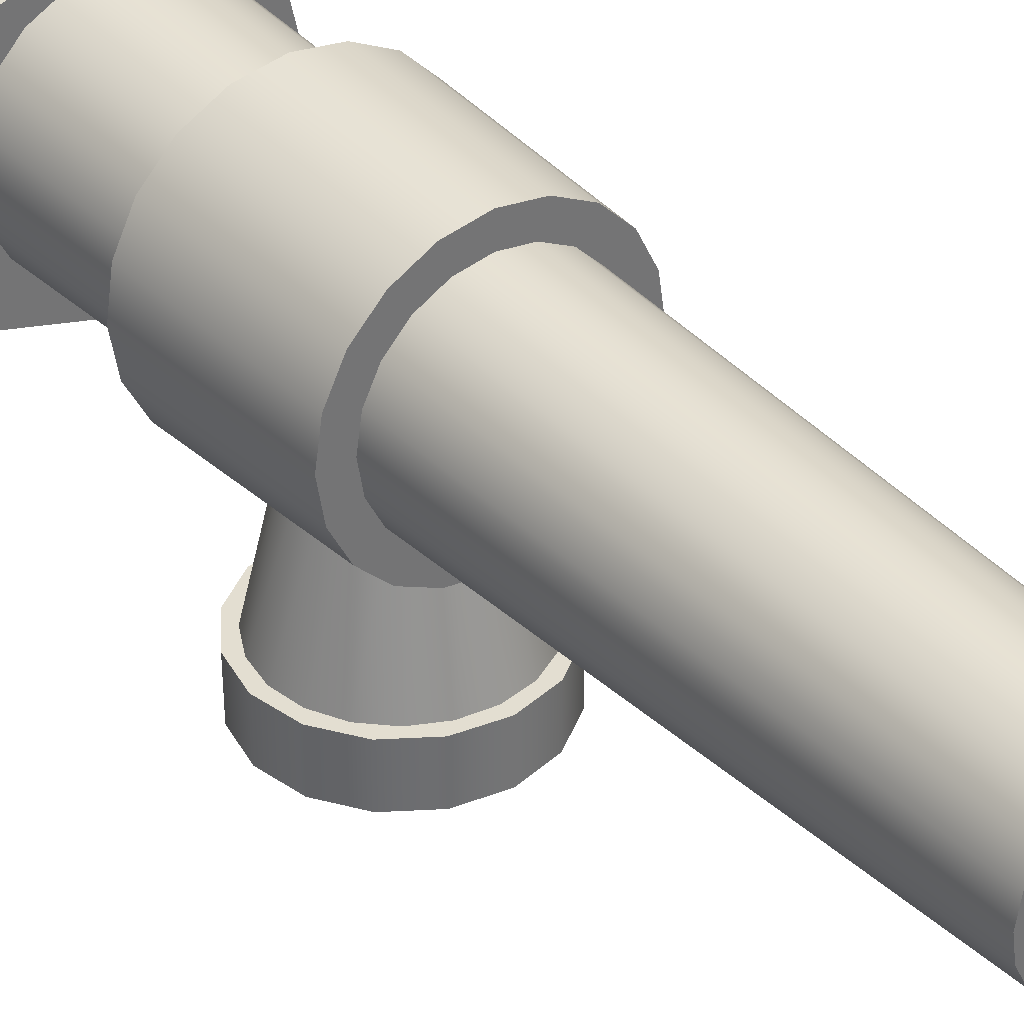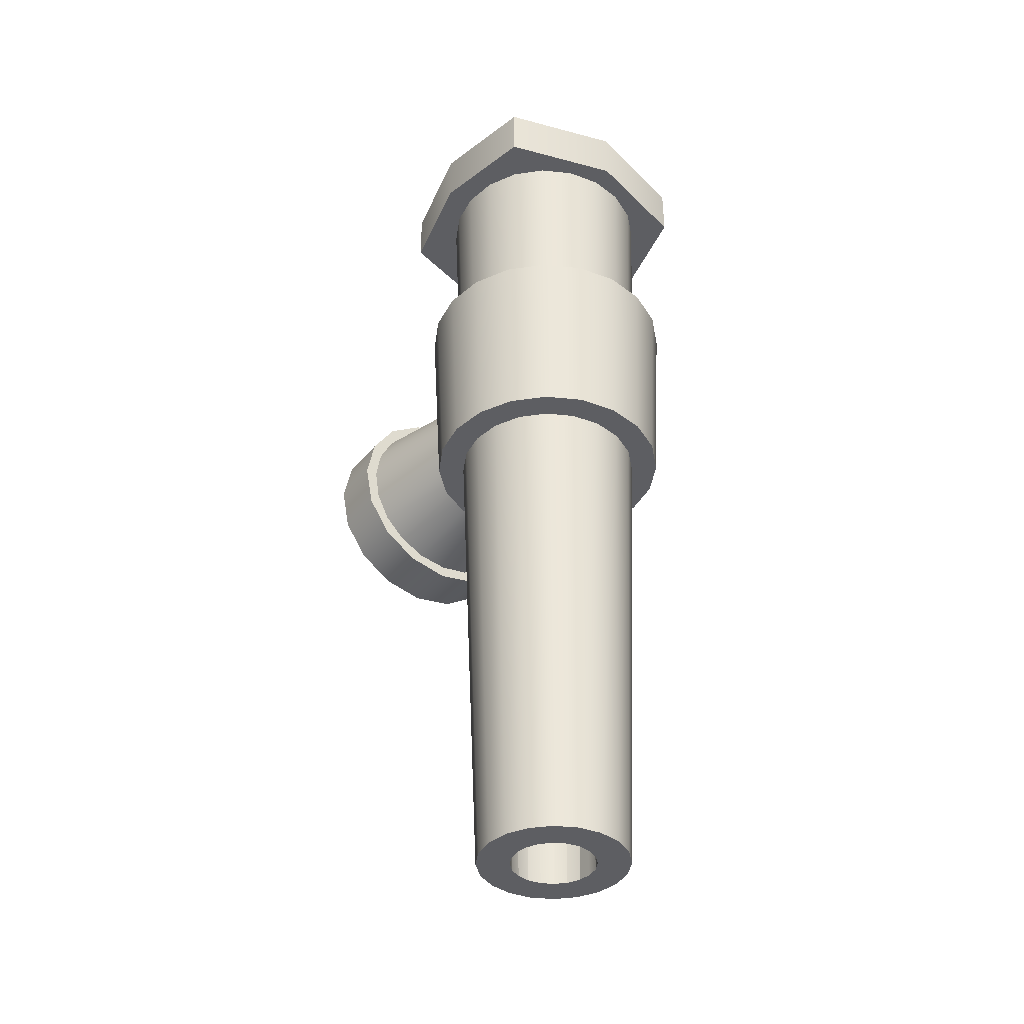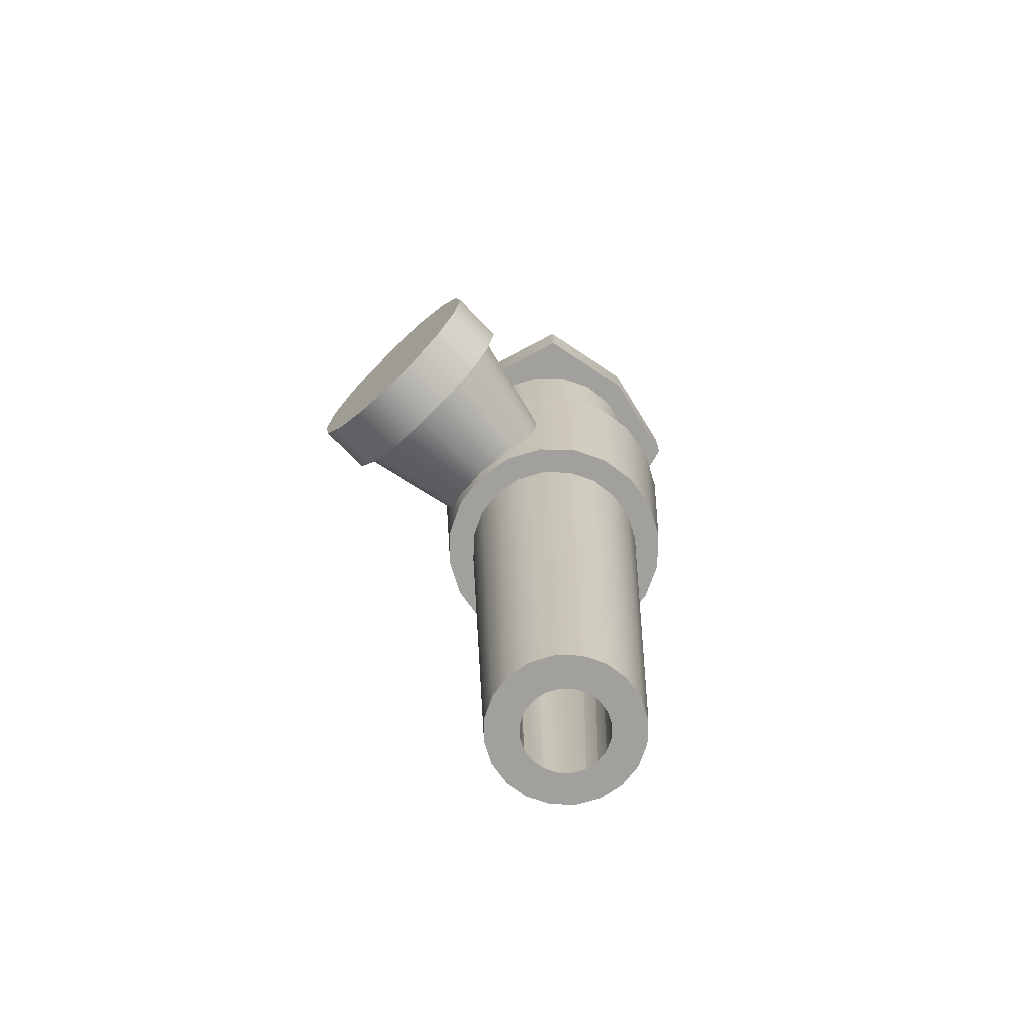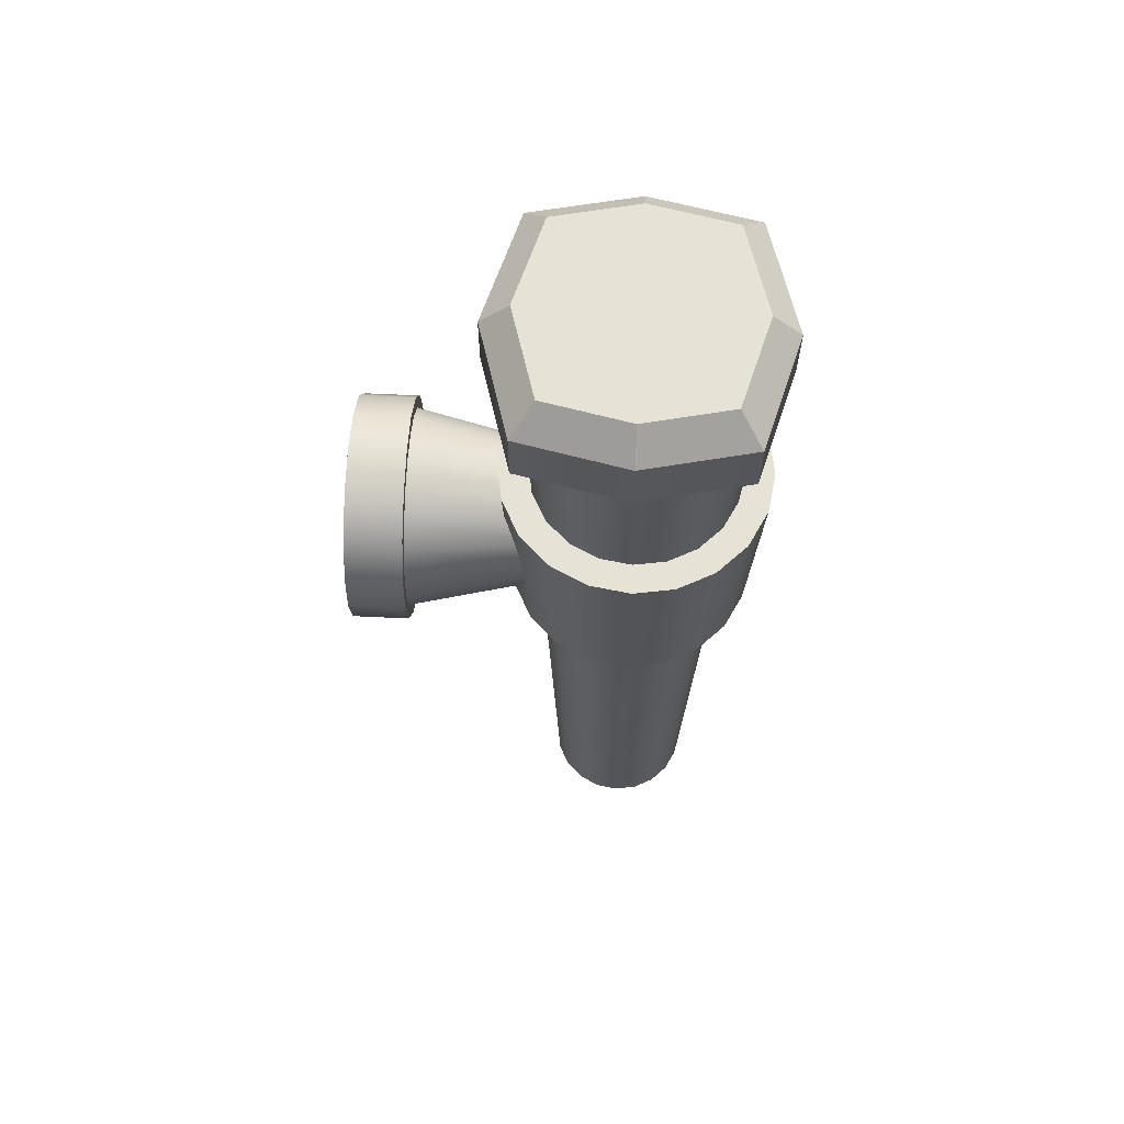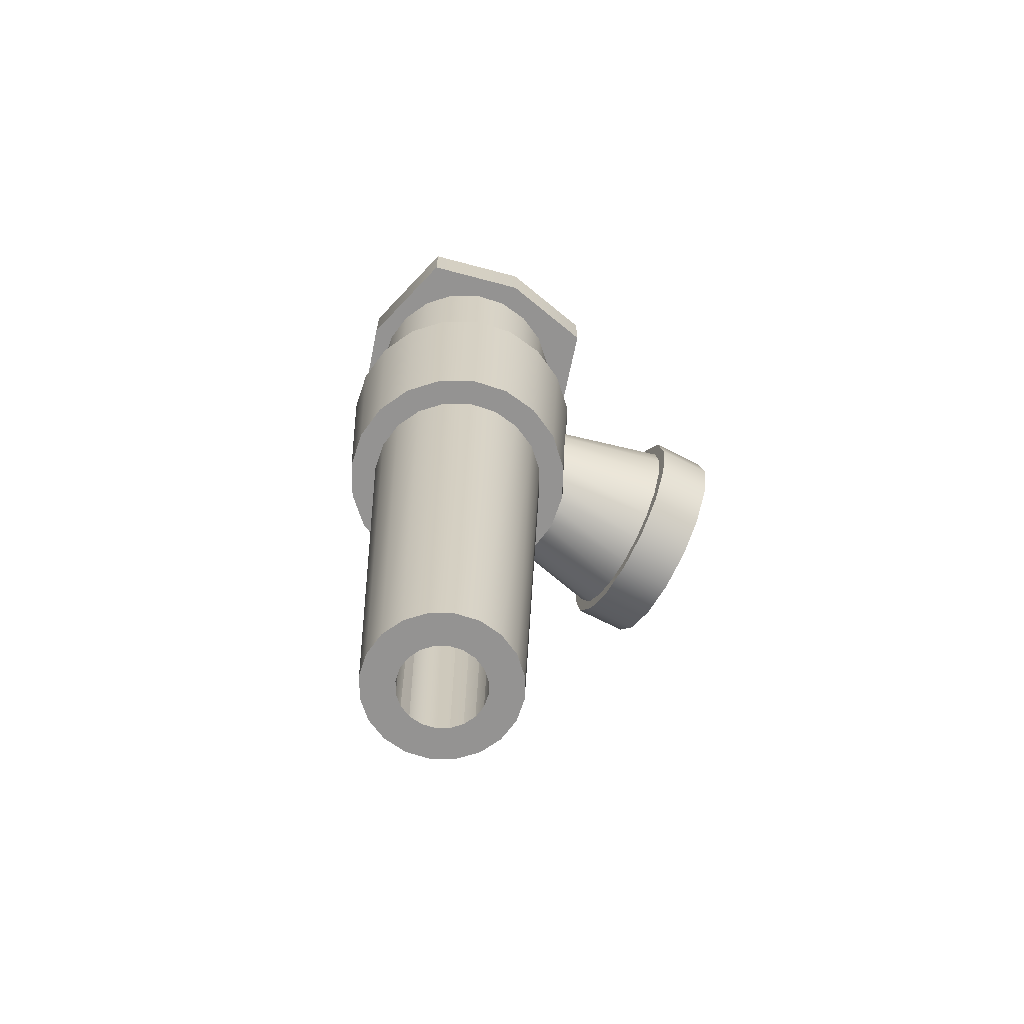
<metadata>
{"format":"obj","ext":"obj","renderer":"f3d","projection":"perspective","resolution":1024,"background":"white","views":[{"elev":36.3,"azim":142.4,"up":"+Y"},{"elev":-38.3,"azim":145.5,"up":"+Z"},{"elev":-71.6,"azim":43.9,"up":"+Z"},{"elev":63.6,"azim":92.8,"up":"+Z"},{"elev":-66.8,"azim":-117.4,"up":"+Z"}]}
</metadata>
<code>
v -1.02 1.218 3.031
v 0 0.929 3.031
v 1.02 1.218 3.031
v -1.227 2.156 3.031
v 1.227 2.156 3.031
v -1.02 3.093 3.031
v 0 3.382 3.031
v 1.02 3.093 3.031
v -1.02 3.093 2.54
v 0 3.382 2.54
v 1.02 3.093 2.54
v -1.227 2.156 2.54
v 0 2.156 2.54
v 1.227 2.156 2.54
v -1.02 1.218 2.54
v 0 0.929 2.54
v 1.02 1.218 2.54
v -0.8122 1.41 3.274
v 0 1.179 3.274
v 0 2.156 3.274
v -0.9764 2.156 3.274
v 0.8122 1.41 3.274
v 0.9764 2.156 3.274
v 0 3.132 3.274
v -0.8122 2.902 3.274
v 0.8122 2.902 3.274
f 18 19 20 21
f 19 22 23 20
f 21 20 24 25
f 20 23 26 24
f 6 7 10 9
f 7 8 11 10
f 9 10 13 12
f 10 11 14 13
f 12 13 16 15
f 13 14 17 16
f 15 16 2 1
f 16 17 3 2
f 3 17 14 5
f 5 14 11 8
f 15 1 4 12
f 12 4 6 9
f 1 2 19 18
f 4 1 18 21
f 2 3 22 19
f 3 5 23 22
f 7 6 25 24
f 6 4 21 25
f 5 8 26 23
f 8 7 24 26
v 0 1.199 2.903
v -0.309 1.247 2.903
v -0.2078 1.559 -5.238
v -0 1.526 -5.238
v -0.9511 1.889 2.903
v -1 2.199 2.903
v -0.6724 2.199 -5.238
v -0.6394 1.991 -5.238
v 0.309 1.247 2.903
v 0.2078 1.559 -5.238
v -0.9511 2.508 2.903
v -0.6394 2.406 -5.238
v -0.5237 2.028 2.903
v -0.4455 1.875 2.903
v -0.3062 1.976 -5.238
v -0.3599 2.082 -5.238
v 0.5237 2.369 2.903
v 0.4455 2.522 2.903
v 0.3062 2.421 -5.238
v 0.3062 2.421 -5.238
v 0.3599 2.315 -5.238
v 0.3599 2.315 -5.238
v -0.1702 2.722 2.903
v -0.3237 2.644 2.903
v -0.2224 2.505 -5.238
v -0.2224 2.505 -5.238
v -0.1169 2.558 -5.238
v 0.5878 1.389 2.903
v 0.3952 1.655 -5.238
v -0.809 2.786 2.903
v -0.5439 2.594 -5.238
v -0.4455 2.522 2.903
v -0.5237 2.369 2.903
v -0.3599 2.315 -5.238
v -0.3062 2.421 -5.238
v -0.4455 1.875 2.903
v -0.3237 1.753 2.903
v -0.2224 1.892 -5.238
v -0.3062 1.976 -5.238
v -0.3237 1.753 2.903
v -0.1702 1.675 2.903
v -0.1169 1.839 -5.238
v -0.2224 1.892 -5.238
v -0.5878 3.008 2.903
v -0.3952 2.742 -5.238
v 0.809 1.611 2.903
v 0.5439 1.803 -5.238
v -0.1702 1.675 2.903
v -0 1.648 2.903
v -0 1.82 -5.238
v -0.1169 1.839 -5.238
v -0.5506 2.199 2.903
v -0.5237 2.028 2.903
v -0.3599 2.082 -5.238
v -0.3784 2.199 -5.238
v -0.309 3.15 2.903
v -0.2078 2.838 -5.238
v 0.9511 1.889 2.903
v 0.6394 1.991 -5.238
v 0 1.648 2.903
v 0.1702 1.675 2.903
v 0.1169 1.839 -5.238
v -0 1.82 -5.238
v -0.5237 2.369 2.903
v -0.3599 2.315 -5.238
v -0 3.199 2.903
v -0 2.871 -5.238
v 1 2.199 2.903
v 0.6724 2.199 -5.238
v 0.1702 1.675 2.903
v 0.3237 1.753 2.903
v 0.2224 1.892 -5.238
v 0.1169 1.839 -5.238
v 0.9511 2.508 2.903
v 0.6394 2.406 -5.238
v 0.309 3.15 2.903
v 0.2078 2.838 -5.238
v 0.5878 3.008 2.903
v 0.3952 2.742 -5.238
v 0.809 2.786 2.903
v 0.5439 2.594 -5.238
v 0.3237 1.753 2.903
v 0.4455 1.875 2.903
v 0.3062 1.976 -5.238
v 0.2224 1.892 -5.238
v 0.4455 1.875 2.903
v 0.5237 2.028 2.903
v 0.3599 2.082 -5.238
v 0.3062 1.976 -5.238
v -0.4455 2.522 2.903
v -0 2.749 2.903
v -0.1702 2.722 2.903
v -0.1169 2.558 -5.238
v -0 2.577 -5.238
v 0.1702 2.722 2.903
v -0 2.749 2.903
v -0 2.577 -5.238
v 0.1169 2.558 -5.238
v 0.5237 2.028 2.903
v 0.5506 2.199 2.903
v 0.3784 2.199 -5.238
v 0.3237 2.644 2.903
v 0.1702 2.722 2.903
v 0.1169 2.558 -5.238
v 0.2224 2.505 -5.238
v 0.5237 2.369 2.903
v 0.3237 2.644 2.903
v 0.2224 2.505 -5.238
v -0.809 1.611 2.903
v -0.5878 1.389 2.903
v -0.5439 1.803 -5.238
v -0.3952 1.655 -5.238
v 0.743 2.738 0.8747
v 0.8734 2.482 0.8747
v 0.9184 2.199 0.8747
v 0.8734 1.915 0.8747
v 0.743 1.659 0.8747
v 0.5398 1.456 0.8747
v 0.2838 1.325 0.8747
v -0 1.28 0.8747
v -0.2838 1.325 0.8747
v -0.5398 1.456 0.8747
v -0.743 1.659 0.8747
v -0.8734 1.915 0.8747
v -0.9184 2.199 0.8747
v -0.8734 2.482 0.8747
v -0.743 2.738 0.8747
v -0.5398 2.941 0.8747
v -0.2838 3.072 0.8747
v -0 3.117 0.8747
v 0.2838 3.072 0.8747
v 0.5398 2.941 0.8747
v 0.4991 2.885 -0.8454
v 0.2624 3.006 -0.8454
v -0 3.048 -0.8454
v -0.2624 3.006 -0.8454
v -0.4991 2.885 -0.8454
v -0.687 2.698 -0.8454
v -0.8076 2.461 -0.8454
v -0.8491 2.199 -0.8454
v -0.8076 1.936 -0.8454
v -0.687 1.699 -0.8454
v -0.4991 1.512 -0.8454
v -0.2624 1.391 -0.8454
v -0 1.349 -0.8454
v 0.2624 1.391 -0.8454
v 0.4991 1.512 -0.8454
v 0.687 1.699 -0.8454
v 0.8076 1.936 -0.8454
v 0.8491 2.199 -0.8454
v 0.8076 2.461 -0.8454
v 0.687 2.698 -0.8454
v 0 1.014 0.8747
v -0.3659 1.072 0.8747
v -0.3383 1.157 -0.8454
v 0 1.104 -0.8454
v -1.126 1.833 0.8747
v -1.184 2.199 0.8747
v -1.095 2.199 -0.8454
v -1.041 1.86 -0.8454
v 0.3659 1.072 0.8747
v 0.3383 1.157 -0.8454
v -1.126 2.564 0.8747
v -1.041 2.537 -0.8454
v 0.696 1.241 0.8747
v 0.6436 1.313 -0.8454
v -0.958 2.895 0.8747
v -0.8858 2.842 -0.8454
v -0.696 3.157 0.8747
v -0.6436 3.084 -0.8454
v 0.958 1.502 0.8747
v 0.8858 1.555 -0.8454
v -0.3659 3.325 0.8747
v -0.3383 3.24 -0.8454
v 1.126 1.833 0.8747
v 1.041 1.86 -0.8454
v -0 3.383 0.8747
v -0 3.293 -0.8454
v 1.184 2.199 0.8747
v 1.095 2.199 -0.8454
v 1.126 2.564 0.8747
v 1.041 2.537 -0.8454
v 0.3659 3.325 0.8747
v 0.3383 3.24 -0.8454
v 0.696 3.157 0.8747
v 0.6436 3.084 -0.8454
v 0.958 2.895 0.8747
v 0.8858 2.842 -0.8454
v -0.958 1.502 0.8747
v -0.8858 1.555 -0.8454
v -0.696 1.241 0.8747
v -0.6436 1.313 -0.8454
f 179 180 181 182
f 183 184 185 186
f 187 179 182 188
f 184 189 190 185
f 39 40 41 42
f 43 44 45 46 47 48
f 49 50 51 52 53
f 191 187 188 192
f 189 193 194 190
f 58 59 60 61
f 40 62 63 64 65 41
f 63 66 67 68 69 64
f 193 195 196 194
f 197 191 192 198
f 67 74 75 76 77 68
f 78 79 39 42 80 81
f 195 199 200 196
f 201 197 198 202
f 75 86 87 88 89 76
f 59 90 78 81 91 60
f 199 203 204 200
f 205 201 202 206
f 87 96 97 98 99 88
f 207 205 206 208
f 203 209 210 204
f 209 211 212 210
f 213 207 208 214
f 211 213 214 212
f 97 108 109 110 111 98
f 109 112 113 114 115 110
f 50 116 58 61 51
f 117 118 49 53 119 120
f 121 122 117 120 123 124
f 113 125 126 127 114
f 128 129 121 124 130 131
f 126 132 43 48 127
f 44 133 128 131 134 45
f 78 32 31 79
f 90 37 32 78
f 50 70 56 116
f 125 84 94 126
f 126 94 100 132
f 44 106 104 133
f 135 136 66 63 62
f 136 28 74 67 66
f 28 27 86 75 74
f 27 35 96 87 86
f 35 54 108 97 96
f 54 72 112 109 108
f 82 70 50 49 118
f 72 84 125 113 112
f 92 82 118 117 122
f 102 92 122 121 129
f 31 135 62 40 39 79
f 100 106 44 43 132
f 104 102 129 128 133
f 56 37 90 59 58 116
f 215 183 186 216
f 180 217 218 181
f 217 215 216 218
f 46 107 101 47
f 127 95 85 114
f 114 85 73 115
f 81 33 38 91
f 80 34 33 81
f 105 107 46 45 134
f 103 105 134 131 130
f 93 103 130 124 123
f 101 95 127 48 47
f 83 93 123 120 119
f 71 83 119 53 52
f 73 55 111 110 115
f 57 71 52 51 61
f 55 36 99 98 111
f 38 57 61 60 91
f 36 30 89 88 99
f 30 29 77 76 89
f 29 138 69 68 77
f 138 137 65 64 69
f 137 34 80 42 41 65
f 106 100 140 139
f 100 94 141 140
f 94 84 142 141
f 84 72 143 142
f 72 54 144 143
f 54 35 145 144
f 35 27 146 145
f 27 28 147 146
f 28 136 148 147
f 136 135 149 148
f 135 31 150 149
f 31 32 151 150
f 32 37 152 151
f 37 56 153 152
f 56 70 154 153
f 70 82 155 154
f 82 92 156 155
f 92 102 157 156
f 102 104 158 157
f 104 106 139 158
f 160 159 105 103
f 161 160 103 93
f 162 161 93 83
f 163 162 83 71
f 164 163 71 57
f 165 164 57 38
f 166 165 38 33
f 167 166 33 34
f 168 167 34 137
f 169 168 137 138
f 170 169 138 29
f 171 170 29 30
f 172 171 30 36
f 173 172 36 55
f 174 173 55 73
f 175 174 73 85
f 176 175 85 95
f 177 176 95 101
f 178 177 101 107
f 159 178 107 105
f 146 147 180 179
f 170 171 182 181
f 150 151 184 183
f 166 167 186 185
f 145 146 179 187
f 171 172 188 182
f 151 152 189 184
f 165 166 185 190
f 144 145 187 191
f 172 173 192 188
f 152 153 193 189
f 164 165 190 194
f 153 154 195 193
f 163 164 194 196
f 143 144 191 197
f 173 174 198 192
f 154 155 199 195
f 162 163 196 200
f 142 143 197 201
f 174 175 202 198
f 155 156 203 199
f 161 162 200 204
f 141 142 201 205
f 175 176 206 202
f 140 141 205 207
f 176 177 208 206
f 156 157 209 203
f 160 161 204 210
f 157 158 211 209
f 159 160 210 212
f 139 140 207 213
f 177 178 214 208
f 158 139 213 211
f 178 159 212 214
f 149 150 183 215
f 167 168 216 186
f 147 148 217 180
f 169 170 181 218
f 148 149 215 217
f 168 169 218 216
v 0.856 0.1841 -0.2781
v 0.7281 0.1841 -0.529
v 0.529 0.1841 -0.7281
v 0.2781 0.1841 -0.856
v 0 0.1841 -0.9
v -0.2781 0.1841 -0.856
v -0.529 0.1841 -0.7281
v -0.7281 0.1841 -0.529
v -0.856 0.1841 -0.2781
v -0.9 0.1841 0
v -0.856 0.1841 0.2781
v -0.7281 0.1841 0.529
v -0.529 0.1841 0.7281
v -0.2781 0.1841 0.856
v -0 0.1841 0.9
v 0.2781 0.1841 0.856
v 0.529 0.1841 0.7281
v 0.7281 0.1841 0.529
v 0.856 0.1841 0.2781
v 0.9 0.1841 0
v 0.5666 1.509 -0.1841
v 0.482 1.509 -0.3502
v 0.3502 1.509 -0.482
v 0.1841 1.509 -0.5666
v -0 1.509 -0.5957
v -0.1841 1.509 -0.5666
v -0.3502 1.509 -0.482
v -0.482 1.509 -0.3502
v -0.5666 1.509 -0.1841
v -0.5957 1.509 -0
v -0.5666 1.509 0.1841
v -0.482 1.509 0.3502
v -0.3502 1.509 0.482
v -0.1841 1.509 0.5666
v -0 1.509 0.5957
v 0.1841 1.509 0.5666
v 0.3502 1.509 0.482
v 0.482 1.509 0.3502
v 0.5666 1.509 0.1841
v 0.5957 1.509 -0
v 0 0.1841 0
v 0 1.509 0
f 219 220 240 239
f 220 221 241 240
f 221 222 242 241
f 222 223 243 242
f 223 224 244 243
f 224 225 245 244
f 225 226 246 245
f 226 227 247 246
f 227 228 248 247
f 228 229 249 248
f 229 230 250 249
f 230 231 251 250
f 231 232 252 251
f 232 233 253 252
f 233 234 254 253
f 234 235 255 254
f 235 236 256 255
f 236 237 257 256
f 237 238 258 257
f 238 219 239 258
f 220 219 259
f 221 220 259
f 222 221 259
f 223 222 259
f 224 223 259
f 225 224 259
f 226 225 259
f 227 226 259
f 228 227 259
f 229 228 259
f 230 229 259
f 231 230 259
f 232 231 259
f 233 232 259
f 234 233 259
f 235 234 259
f 236 235 259
f 237 236 259
f 238 237 259
f 219 238 259
f 239 240 260
f 240 241 260
f 241 242 260
f 242 243 260
f 243 244 260
f 244 245 260
f 245 246 260
f 246 247 260
f 247 248 260
f 248 249 260
f 249 250 260
f 250 251 260
f 251 252 260
f 252 253 260
f 253 254 260
f 254 255 260
f 255 256 260
f 256 257 260
f 257 258 260
f 258 239 260
v 0.9239 -0.25 -0.3827
v 0.7071 -0.25 -0.7071
v 0.3827 -0.25 -0.9239
v 1e-06 -0.25 -1
v -0.3827 -0.25 -0.9239
v -0.7071 -0.25 -0.7071
v -0.9239 -0.25 -0.3827
v -1 -0.25 -0
v -0.9239 -0.25 0.3827
v -0.7071 -0.25 0.7071
v -0.3827 -0.25 0.9239
v -0 -0.25 1
v 0.3827 -0.25 0.9239
v 0.7071 -0.25 0.7071
v 0.9239 -0.25 0.3827
v 1 -0.25 0
v 0.9239 0.25 -0.3827
v 0.7071 0.25 -0.7071
v 0.3827 0.25 -0.9239
v 1e-06 0.25 -1
v -0.3827 0.25 -0.9239
v -0.7071 0.25 -0.7071
v -0.9239 0.25 -0.3827
v -1 0.25 -0
v -0.9239 0.25 0.3827
v -0.7071 0.25 0.7071
v -0.3827 0.25 0.9239
v -0 0.25 1
v 0.3827 0.25 0.9239
v 0.7071 0.25 0.7071
v 0.9239 0.25 0.3827
v 1 0.25 0
v 0 -0.25 0
v 0 0.25 0
f 261 262 278 277
f 262 263 279 278
f 263 264 280 279
f 264 265 281 280
f 265 266 282 281
f 266 267 283 282
f 267 268 284 283
f 268 269 285 284
f 269 270 286 285
f 270 271 287 286
f 271 272 288 287
f 272 273 289 288
f 273 274 290 289
f 274 275 291 290
f 275 276 292 291
f 276 261 277 292
f 262 261 293
f 263 262 293
f 264 263 293
f 265 264 293
f 266 265 293
f 267 266 293
f 268 267 293
f 269 268 293
f 270 269 293
f 271 270 293
f 272 271 293
f 273 272 293
f 274 273 293
f 275 274 293
f 276 275 293
f 261 276 293
f 277 278 294
f 278 279 294
f 279 280 294
f 280 281 294
f 281 282 294
f 282 283 294
f 283 284 294
f 284 285 294
f 285 286 294
f 286 287 294
f 287 288 294
f 288 289 294
f 289 290 294
f 290 291 294
f 291 292 294
f 292 277 294

</code>
